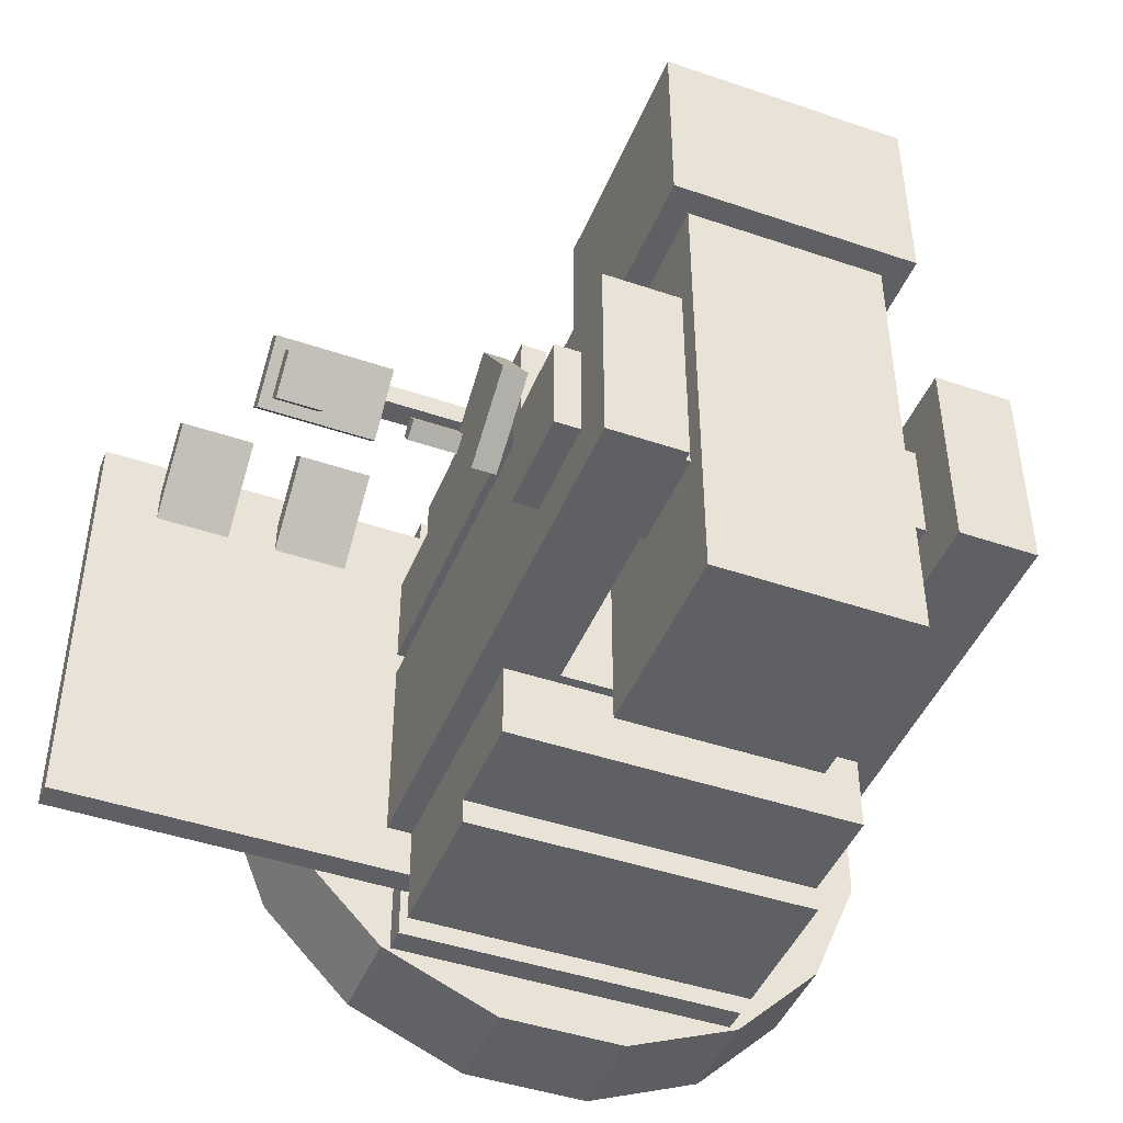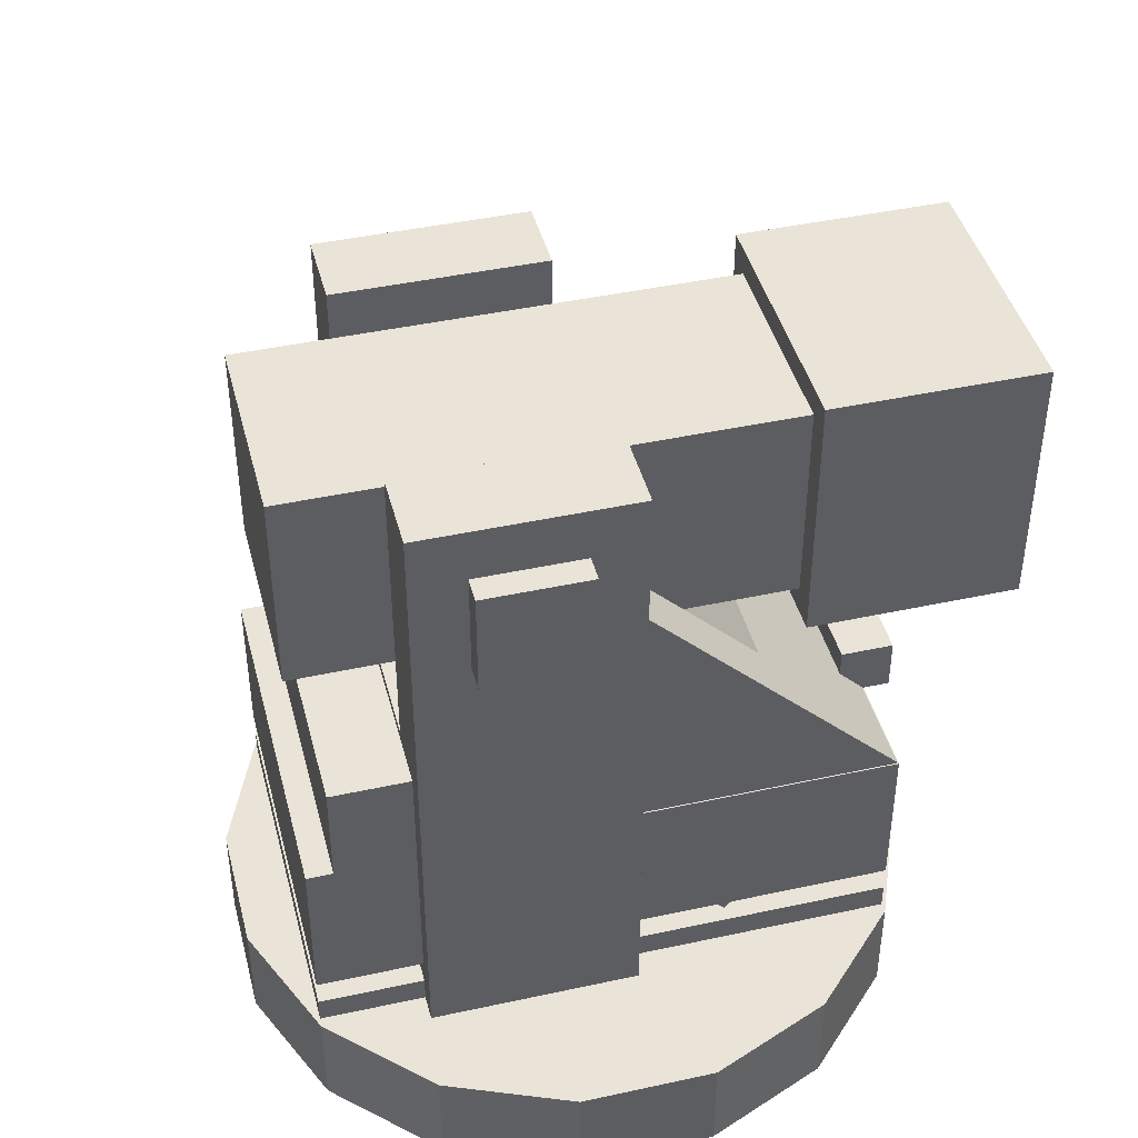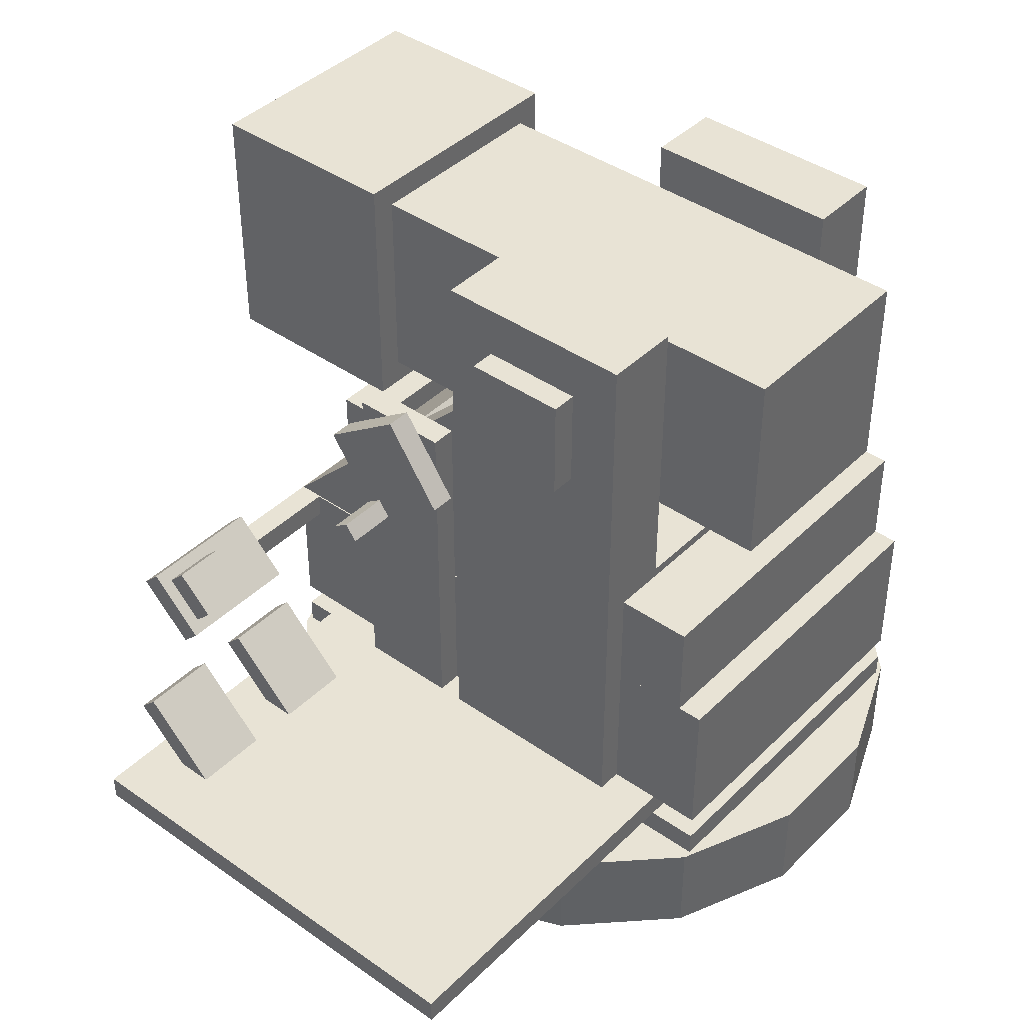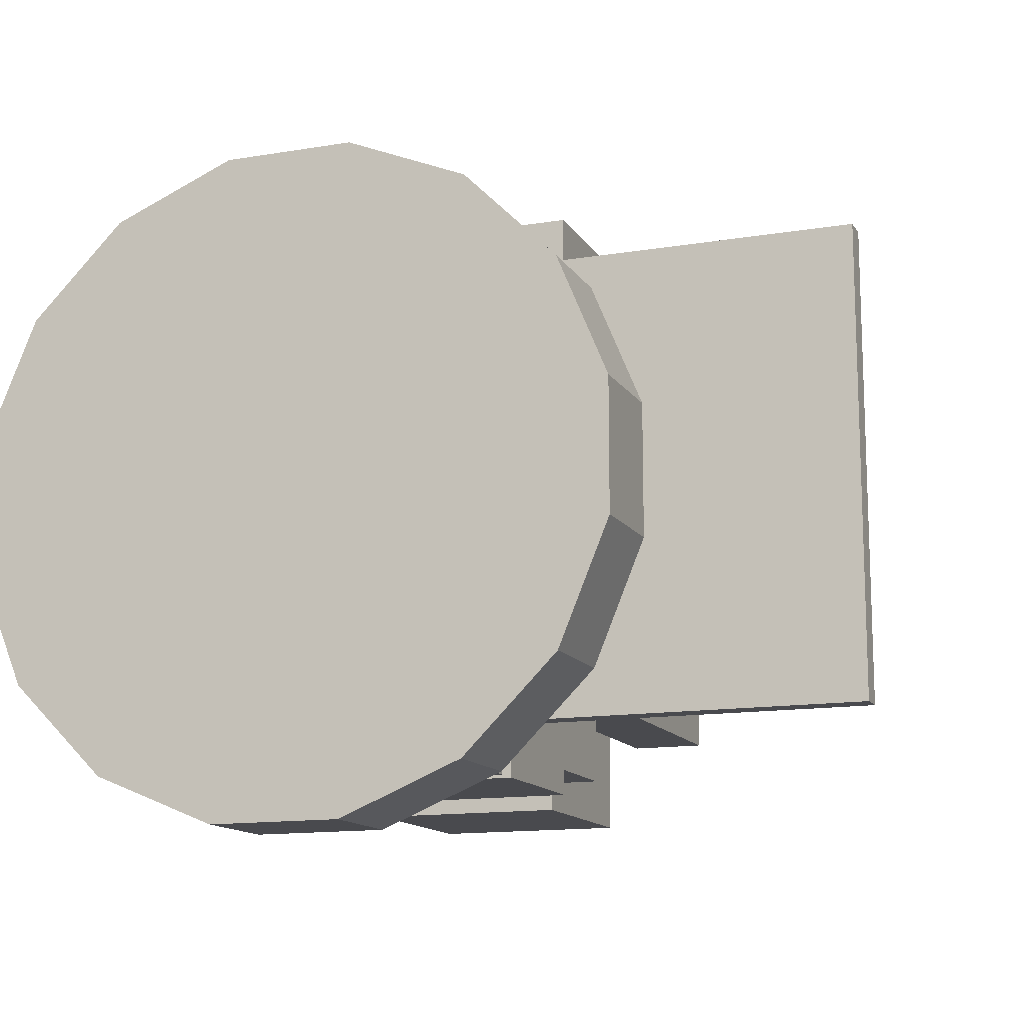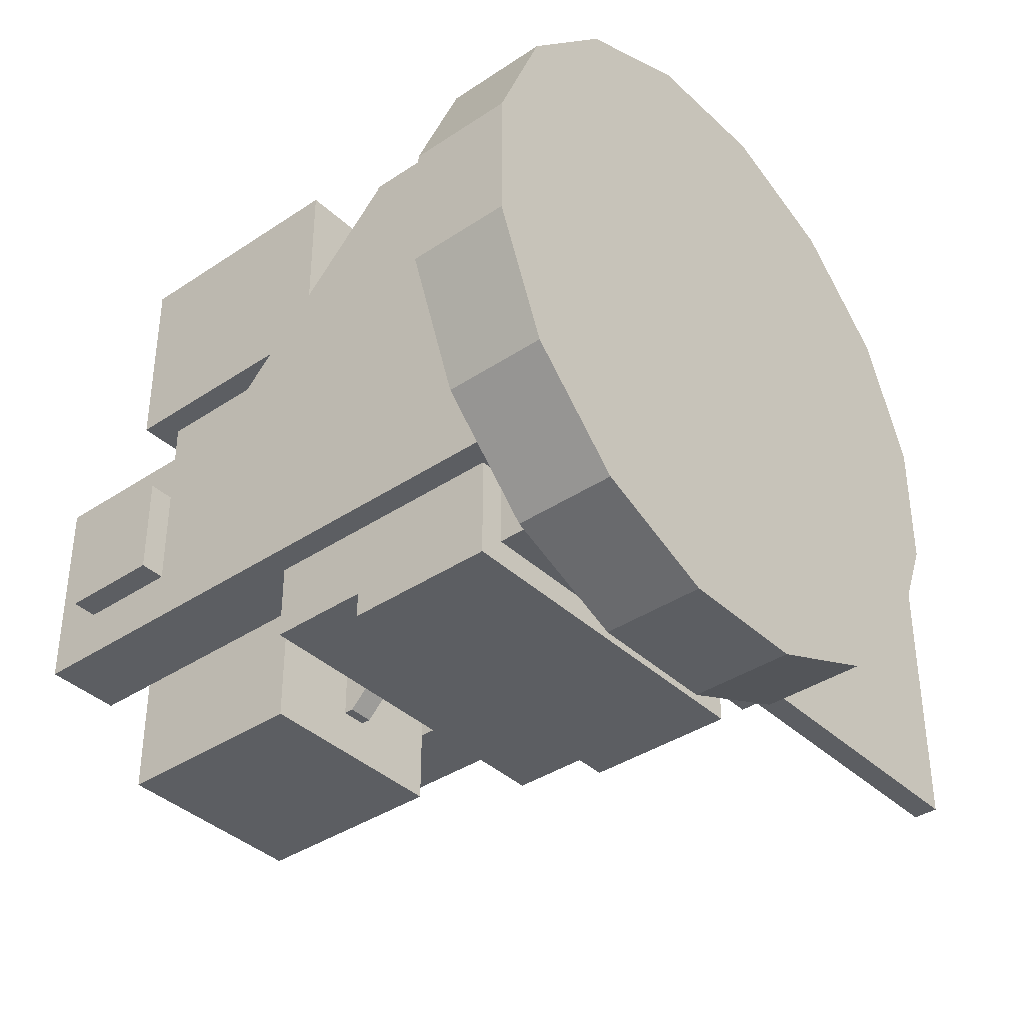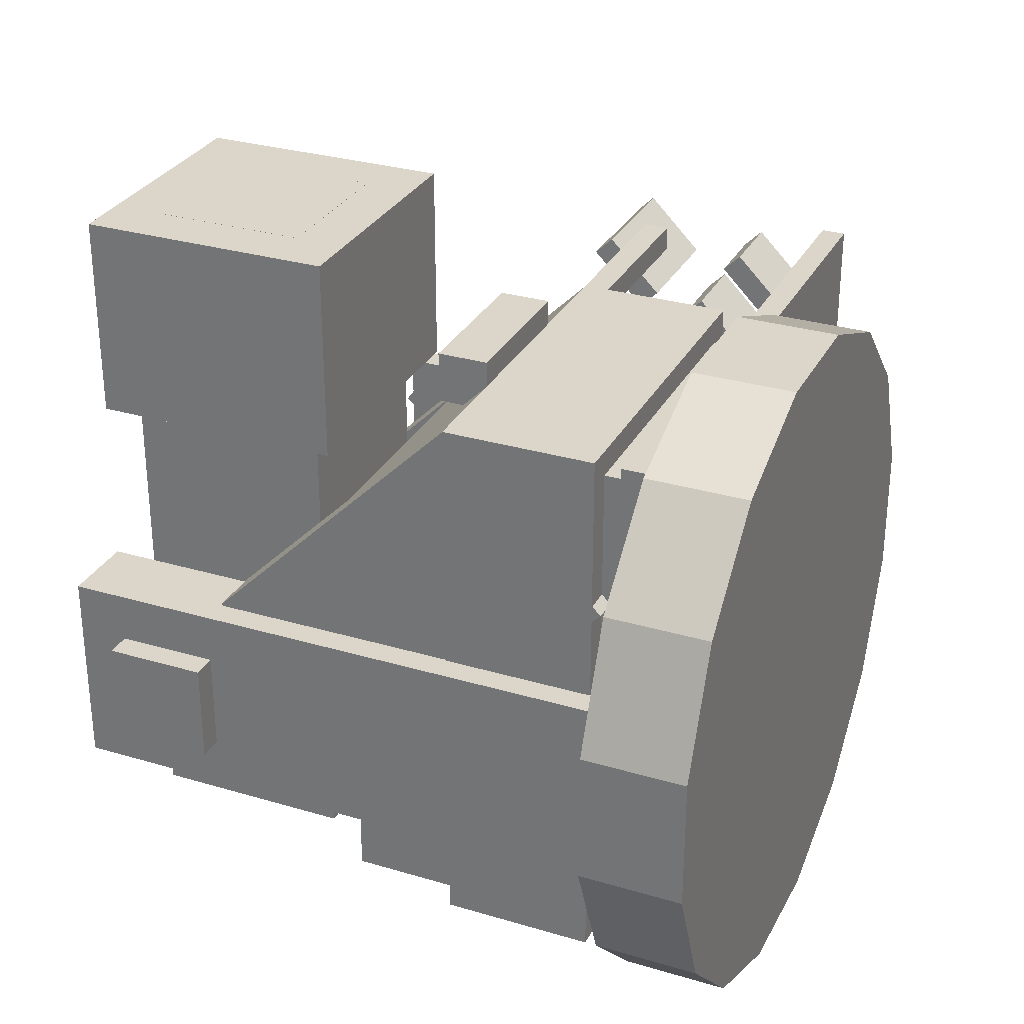
<metadata>
{"format":"obj","ext":"obj","renderer":"f3d","projection":"perspective","resolution":1024,"background":"white","views":[{"elev":-45.1,"azim":158.5,"up":"+Z"},{"elev":43.3,"azim":-104.4,"up":"+Y"},{"elev":41.3,"azim":130.4,"up":"+Y"},{"elev":-13.4,"azim":20.7,"up":"+Z"},{"elev":-38.1,"azim":-49.6,"up":"+Z"},{"elev":29.9,"azim":-66.5,"up":"+Z"}]}
</metadata>
<code>
o $barrel
v -0.03125 0.9365 -0.03189
v -0.03125 1.156 0.1878
v -0.03125 1.312 -0.1872
v 0.03125 0.9365 -0.03189
v 0.03125 1.156 0.1878
v 0.03125 1.312 -0.1872
v -0.03125 0.9365 -0.3426
v 0.03125 0.9365 -0.3426
v -0.03125 1.156 -0.5622
v 0.03125 1.156 -0.5622
v -0.03125 1.467 -0.5622
v 0.03125 1.467 -0.5622
v -0.03125 1.629 -0.3665
v 0.03125 1.629 -0.3665
v -0.03125 1.629 -0.05581
v 0.03125 1.629 -0.05581
v -0.03125 1.467 0.1878
v 0.03125 1.467 0.1878
v 0.5625 1.374 -0.3122
v 0.5625 1.624 -0.3122
v 0.5625 1.624 -0.06222
v 0.5625 1.374 -0.06222
v -0.5625 1.374 -0.06222
v -0.5625 1.624 -0.06222
v -0.5625 1.624 -0.3122
v -0.5625 1.374 -0.3122
v 0.25 1.18 -0.6734
v 0.25 1.68 -0.6734
v 0.25 1.68 0.7641
v 0.25 1.18 0.7641
v -0.25 1.18 0.7641
v -0.25 1.68 0.7641
v -0.25 1.68 -0.6734
v -0.25 1.18 -0.6734
v 0.3125 1.117 0.4828
v 0.3125 1.742 0.4828
v 0.3125 1.742 0.9828
v 0.3125 1.117 0.9828
v -0.3125 1.117 0.9828
v -0.3125 1.742 0.9828
v -0.3125 1.742 0.4828
v -0.3125 1.117 0.4828
f 1 2 3
f 2 1 4 5
f 5 4 6
f 7 1 3
f 1 7 8 4
f 4 8 6
f 9 7 3
f 7 9 10 8
f 8 10 6
f 11 9 3
f 9 11 12 10
f 10 12 6
f 13 11 3
f 11 13 14 12
f 12 14 6
f 15 13 3
f 13 15 16 14
f 14 16 6
f 17 15 3
f 15 17 18 16
f 16 18 6
f 2 17 3
f 17 2 5 18
f 18 5 6
f 19 20 21 22
f 23 24 25 26
f 21 20 25 24
f 19 22 23 26
f 22 21 24 23
f 26 25 20 19
f 27 28 29 30
f 31 32 33 34
f 29 28 33 32
f 27 30 31 34
f 30 29 32 31
f 34 33 28 27
f 35 36 37 38
f 39 40 41 42
f 37 36 41 40
f 35 38 39 42
f 38 37 40 39
f 42 41 36 35
o &light
v 0.1875 1.242 0.8581
v 0.1875 1.617 0.8581
v 0.1875 1.617 0.9831
v 0.1875 1.242 0.9831
v -0.1875 1.242 0.9831
v -0.1875 1.617 0.9831
v -0.1875 1.617 0.8581
v -0.1875 1.242 0.8581
f 43 44 45 46
f 47 48 49 50
f 45 44 49 48
f 43 46 47 50
f 46 45 48 47
f 50 49 44 43
o $wheel
v 0.5625 1.094 0.07591
v 0.5625 1.299 0.2193
v 0.5625 1.156 0.4241
v 0.5625 0.9509 0.2807
v 0.5 0.9509 0.2807
v 0.5 1.156 0.4241
v 0.5 1.299 0.2193
v 0.5 1.094 0.07591
v 0.6875 0.9796 0.2397
v 0.6875 1.021 0.2684
v 0.6875 0.9919 0.3094
v 0.6875 0.9509 0.2807
v 0.5625 0.9509 0.2807
v 0.5625 0.9919 0.3094
v 0.5625 1.021 0.2684
v 0.5625 0.9796 0.2397
f 51 52 53 54
f 55 56 57 58
f 53 52 57 56
f 51 54 55 58
f 54 53 56 55
f 58 57 52 51
f 59 60 61 62
f 63 64 65 66
f 61 60 65 64
f 59 62 63 66
f 62 61 64 63
f 66 65 60 59
o $pedal_l
v 1.156 0.375 0.375
v 1.156 0.5518 0.5518
v 1.156 0.5076 0.596
v 1.156 0.3308 0.4192
v 0.9688 0.3308 0.4192
v 0.9688 0.5076 0.596
v 0.9688 0.5518 0.5518
v 0.9688 0.375 0.375
f 67 68 69 70
f 71 72 73 74
f 69 68 73 72
f 67 70 71 74
f 70 69 72 71
f 74 73 68 67
o $pedal_r
v 0.8438 0.375 0.375
v 0.8438 0.5518 0.5518
v 0.8438 0.5076 0.596
v 0.8438 0.3308 0.4192
v 0.6562 0.3308 0.4192
v 0.6562 0.5076 0.596
v 0.6562 0.5518 0.5518
v 0.6562 0.375 0.375
f 75 76 77 78
f 79 80 81 82
f 77 76 81 80
f 75 78 79 82
f 78 77 80 79
f 82 81 76 75
o &led
v 0.7875 0.8046 0.6493
v 0.7875 0.7516 0.5963
v 0.7125 0.8046 0.6493
v 0.7125 0.7516 0.5963
f 83 84 86 85
o $button
v 0.9688 0.8422 0.6029
v 0.9688 0.7538 0.5145
v 0.9688 0.798 0.6471
v 0.9688 0.7096 0.5587
v 0.8438 0.8422 0.6029
v 0.8438 0.7538 0.5145
v 0.8438 0.798 0.6471
v 0.8438 0.7096 0.5587
f 90 88 87 89
f 93 91 92 94
f 87 88 92 91
f 90 89 93 94
f 89 87 91 93
f 94 92 88 90
o turret
v 0.7875 0.8035 0.6504
v 0.7875 0.7505 0.5974
v 0.7125 0.8035 0.6504
v 0.7125 0.7505 0.5974
v 1 0.8201 0.6692
v 1 0.6875 0.5366
v 1 0.7759 0.7134
v 1 0.6433 0.5808
v 0.6875 0.8201 0.6692
v 0.6875 0.6875 0.5366
v 0.6875 0.7759 0.7134
v 0.6875 0.6433 0.5808
v 0.875 0.75 0.625
v 0.875 0.6875 0.625
v 0.875 0.75 0.6875
v 0.875 0.6875 0.6875
v 0.4375 0.75 0.625
v 0.4375 0.6875 0.625
v 0.4375 0.75 0.6875
v 0.4375 0.6875 0.6875
v 0.4602 1.11e-16 0.6888
v 0.1616 1.11e-16 0.8125
v 0 2.22e-16 1.11e-16
v 0.4602 0.25 0.6888
v 0.1616 0.25 0.8125
v 0 0.25 1.11e-16
v 0.6888 1.11e-16 0.4602
v 0.6888 0.25 0.4602
v 0.8125 1.11e-16 0.1616
v 0.8125 0.25 0.1616
v 0.8125 0 -0.1616
v 0.8125 0.25 -0.1616
v 0.6888 1.11e-16 -0.4602
v 0.6888 0.25 -0.4602
v 0.4602 1.11e-16 -0.6888
v 0.4602 0.25 -0.6888
v 0.1616 3.331e-16 -0.8125
v 0.1616 0.25 -0.8125
v -0.1616 3.331e-16 -0.8125
v -0.1616 0.25 -0.8125
v -0.4602 3.331e-16 -0.6888
v -0.4602 0.25 -0.6888
v -0.6888 1.11e-16 -0.4602
v -0.6888 0.25 -0.4602
v -0.8125 1.11e-16 -0.1616
v -0.8125 0.25 -0.1616
v -0.8125 2.22e-16 0.1616
v -0.8125 0.25 0.1616
v -0.6888 1.11e-16 0.4602
v -0.6888 0.25 0.4602
v -0.4602 1.11e-16 0.6888
v -0.4602 0.25 0.6888
v -0.1616 3.331e-16 0.8125
v -0.1616 0.25 0.8125
v 0.4375 0.25 -0.6875
v 0.4375 0.3125 -0.6875
v 0.4375 0.3125 0.6875
v 0.4375 0.25 0.6875
v -0.4375 0.25 0.6875
v -0.4375 0.3125 0.6875
v -0.4375 0.3125 -0.6875
v -0.4375 0.25 -0.6875
v 0.4375 0.375 -0.6875
v 0.4375 0.75 -0.6875
v 0.4375 0.75 0.6875
v 0.4375 0.375 0.6875
v -0.4375 0.375 0.6875
v -0.4375 0.75 0.6875
v -0.4375 0.75 -0.6875
v -0.4375 0.375 -0.6875
v 0.4375 0.75 -0.625
v 0.4375 1 -0.625
v 0.4375 1 -0.375
v 0.4375 0.75 -0.375
v -0.4375 0.75 -0.375
v -0.4375 1 -0.375
v -0.4375 1 -0.625
v -0.4375 0.75 -0.625
v 0.1875 0.75 0.625
v 0.1875 0.875 0.625
v 0.1875 0.875 0.75
v 0.1875 0.75 0.75
v -0.1875 0.75 0.75
v -0.1875 0.875 0.75
v -0.1875 0.875 0.625
v -0.1875 0.75 0.625
v -0.3094 0.9728 -0.3315
v -0.3094 1.371 0.06629
v -0.3094 1.061 0.3757
v -0.3094 0.6634 -0.0221
v -0.4344 0.6634 -0.0221
v -0.4344 1.061 0.3757
v -0.4344 1.371 0.06629
v -0.4344 0.9728 -0.3315
v 0.3094 0.8844 -0.2431
v 0.3094 1.15 0.0221
v 0.3094 0.9286 0.2431
v 0.3094 0.6634 -0.0221
v -0.3094 0.6634 -0.0221
v -0.3094 0.9286 0.2431
v -0.3094 1.15 0.0221
v -0.3094 0.8844 -0.2431
v 0.3117 0.7109 -0.4375
v 0.3117 1.023 -0.4375
v 0.3117 1.023 0.02344
v 0.3117 0.7109 0.02344
v -0.3133 0.7109 0.02344
v -0.3133 1.023 0.02344
v -0.3133 1.023 -0.4375
v -0.3133 0.7109 -0.4375
v 0.4344 0.9728 -0.3315
v 0.4344 1.371 0.06629
v 0.4344 1.061 0.3757
v 0.4344 0.6634 -0.0221
v 0.3094 0.6634 -0.0221
v 0.3094 1.061 0.3757
v 0.3094 1.371 0.06629
v 0.3094 0.9728 -0.3315
v 0.4344 0.6634 -0.0221
v 0.4344 1.061 0.3757
v 0.4344 0.7518 0.685
v 0.4344 0.3541 0.2873
v -0.4344 0.3541 0.2873
v -0.4344 0.7518 0.685
v -0.4344 1.061 0.3757
v -0.4344 0.6634 -0.0221
v 0.375 0.3125 -0.625
v 0.375 0.375 -0.625
v 0.375 0.375 0.625
v 0.375 0.3125 0.625
v -0.375 0.3125 0.625
v -0.375 0.375 0.625
v -0.375 0.375 -0.625
v -0.375 0.3125 -0.625
v 0.5 0.25 -0.4375
v 0.5 1.75 -0.4375
v 0.5 1.75 0.0625
v 0.5 0.25 0.0625
v 0.3109 0.25 0.0625
v 0.3109 1.75 0.0625
v 0.3109 1.75 -0.4375
v 0.3109 0.25 -0.4375
v 0.5 0.25 0.125
v 0.5 1.25 0.125
v 0.5 1.25 0.375
v 0.5 0.25 0.375
v 0.4375 0.25 0.375
v 0.4375 1.25 0.375
v 0.4375 1.25 0.125
v 0.4375 0.25 0.125
v 1.312 0.3125 -0.5625
v 1.312 0.375 -0.5625
v 1.312 0.375 0.5625
v 1.312 0.3125 0.5625
v 0.375 0.3125 0.5625
v 0.375 0.375 0.5625
v 0.375 0.375 -0.5625
v 0.375 0.3125 -0.5625
v -0.3109 0.25 -0.4375
v -0.3109 1.75 -0.4375
v -0.3109 1.75 0.0625
v -0.3109 0.25 0.0625
v -0.5 0.25 0.0625
v -0.5 1.75 0.0625
v -0.5 1.75 -0.4375
v -0.5 0.25 -0.4375
f 95 96 98 97
f 102 100 99 101
f 105 103 104 106
f 99 100 104 103
f 102 101 105 106
f 101 99 103 105
f 106 104 100 102
f 110 108 107 109
f 113 111 112 114
f 107 108 112 111
f 110 109 113 114
f 109 107 111 113
f 114 112 108 110
f 115 116 117
f 116 115 118 119
f 119 118 120
f 121 115 117
f 115 121 122 118
f 118 122 120
f 123 121 117
f 121 123 124 122
f 122 124 120
f 125 123 117
f 123 125 126 124
f 124 126 120
f 127 125 117
f 125 127 128 126
f 126 128 120
f 129 127 117
f 127 129 130 128
f 128 130 120
f 131 129 117
f 129 131 132 130
f 130 132 120
f 133 131 117
f 131 133 134 132
f 132 134 120
f 135 133 117
f 133 135 136 134
f 134 136 120
f 137 135 117
f 135 137 138 136
f 136 138 120
f 139 137 117
f 137 139 140 138
f 138 140 120
f 141 139 117
f 139 141 142 140
f 140 142 120
f 143 141 117
f 141 143 144 142
f 142 144 120
f 145 143 117
f 143 145 146 144
f 144 146 120
f 147 145 117
f 145 147 148 146
f 146 148 120
f 116 147 117
f 147 116 119 148
f 148 119 120
f 149 150 151 152
f 153 154 155 156
f 151 150 155 154
f 149 152 153 156
f 152 151 154 153
f 156 155 150 149
f 157 158 159 160
f 161 162 163 164
f 159 158 163 162
f 157 160 161 164
f 160 159 162 161
f 164 163 158 157
f 165 166 167 168
f 169 170 171 172
f 167 166 171 170
f 165 168 169 172
f 168 167 170 169
f 172 171 166 165
f 173 174 175 176
f 177 178 179 180
f 175 174 179 178
f 173 176 177 180
f 176 175 178 177
f 180 179 174 173
f 181 182 183 184
f 185 186 187 188
f 183 182 187 186
f 181 184 185 188
f 184 183 186 185
f 188 187 182 181
f 189 190 191 192
f 193 194 195 196
f 191 190 195 194
f 189 192 193 196
f 192 191 194 193
f 196 195 190 189
f 197 198 199 200
f 201 202 203 204
f 199 198 203 202
f 197 200 201 204
f 200 199 202 201
f 204 203 198 197
f 205 206 207 208
f 209 210 211 212
f 207 206 211 210
f 205 208 209 212
f 208 207 210 209
f 212 211 206 205
f 213 214 215 216
f 217 218 219 220
f 215 214 219 218
f 213 216 217 220
f 216 215 218 217
f 220 219 214 213
f 221 222 223 224
f 225 226 227 228
f 223 222 227 226
f 221 224 225 228
f 224 223 226 225
f 228 227 222 221
f 229 230 231 232
f 233 234 235 236
f 231 230 235 234
f 229 232 233 236
f 232 231 234 233
f 236 235 230 229
f 237 238 239 240
f 241 242 243 244
f 239 238 243 242
f 237 240 241 244
f 240 239 242 241
f 244 243 238 237
f 245 246 247 248
f 249 250 251 252
f 247 246 251 250
f 245 248 249 252
f 248 247 250 249
f 252 251 246 245
f 253 254 255 256
f 257 258 259 260
f 255 254 259 258
f 253 256 257 260
f 256 255 258 257
f 260 259 254 253

</code>
